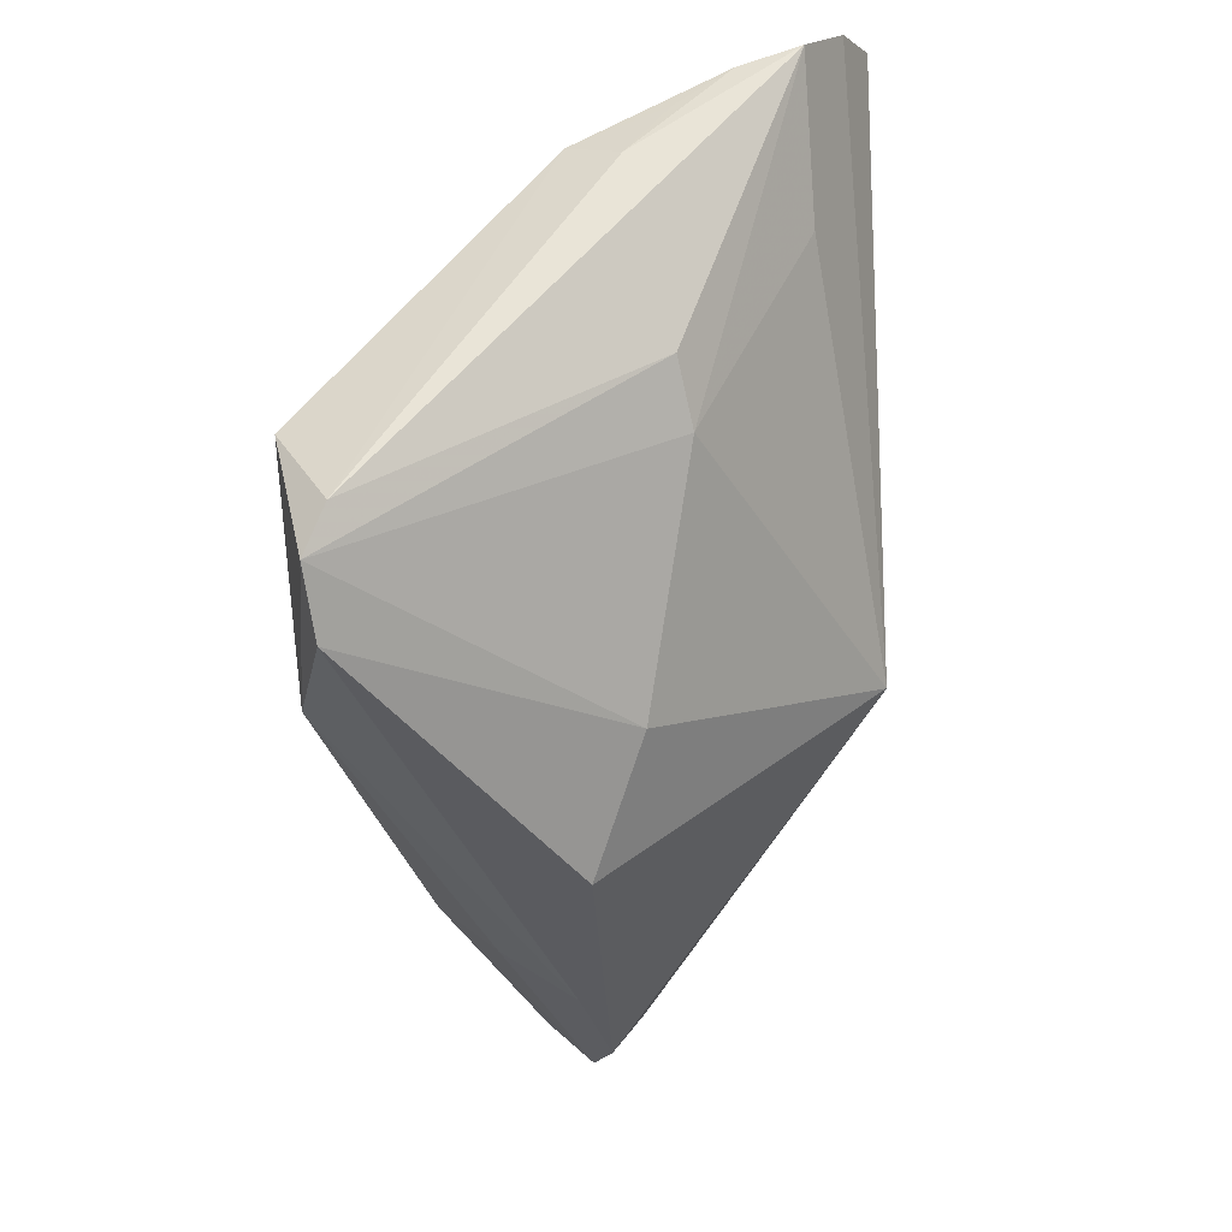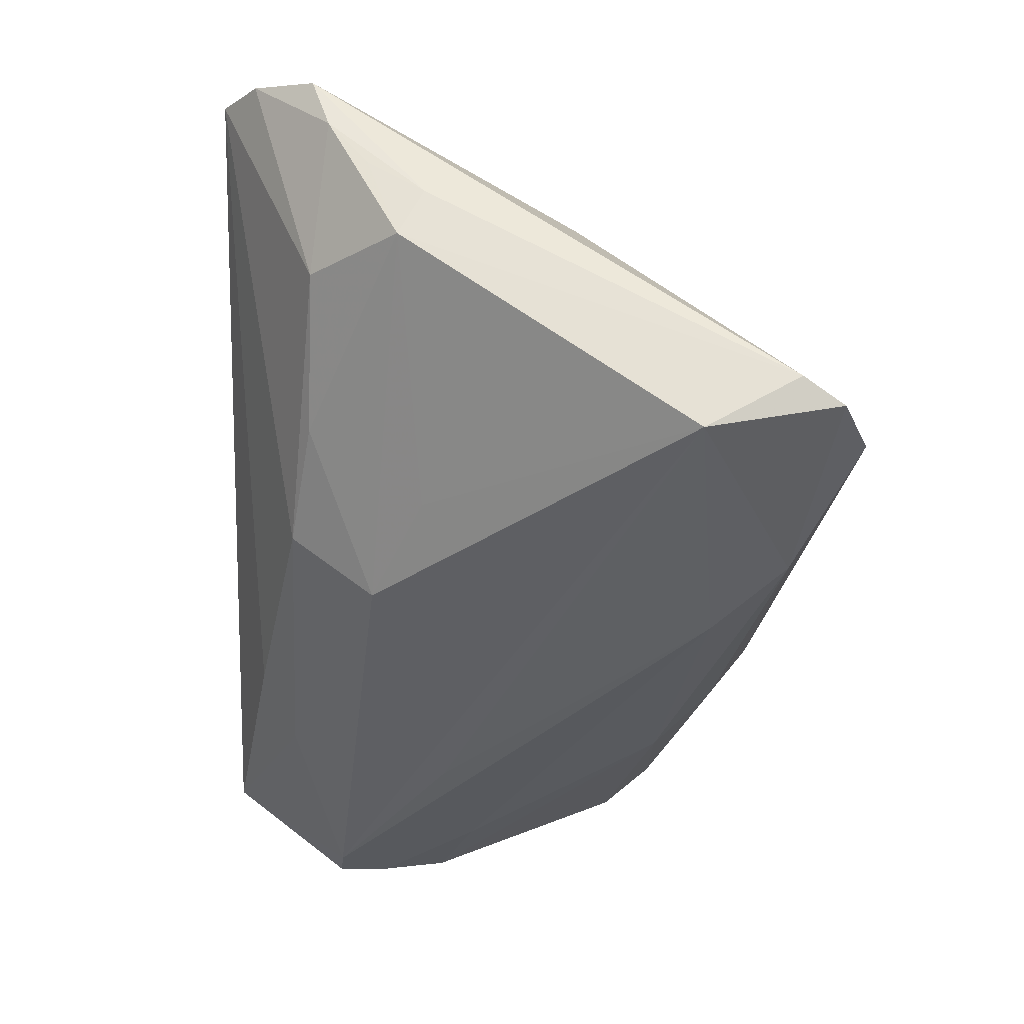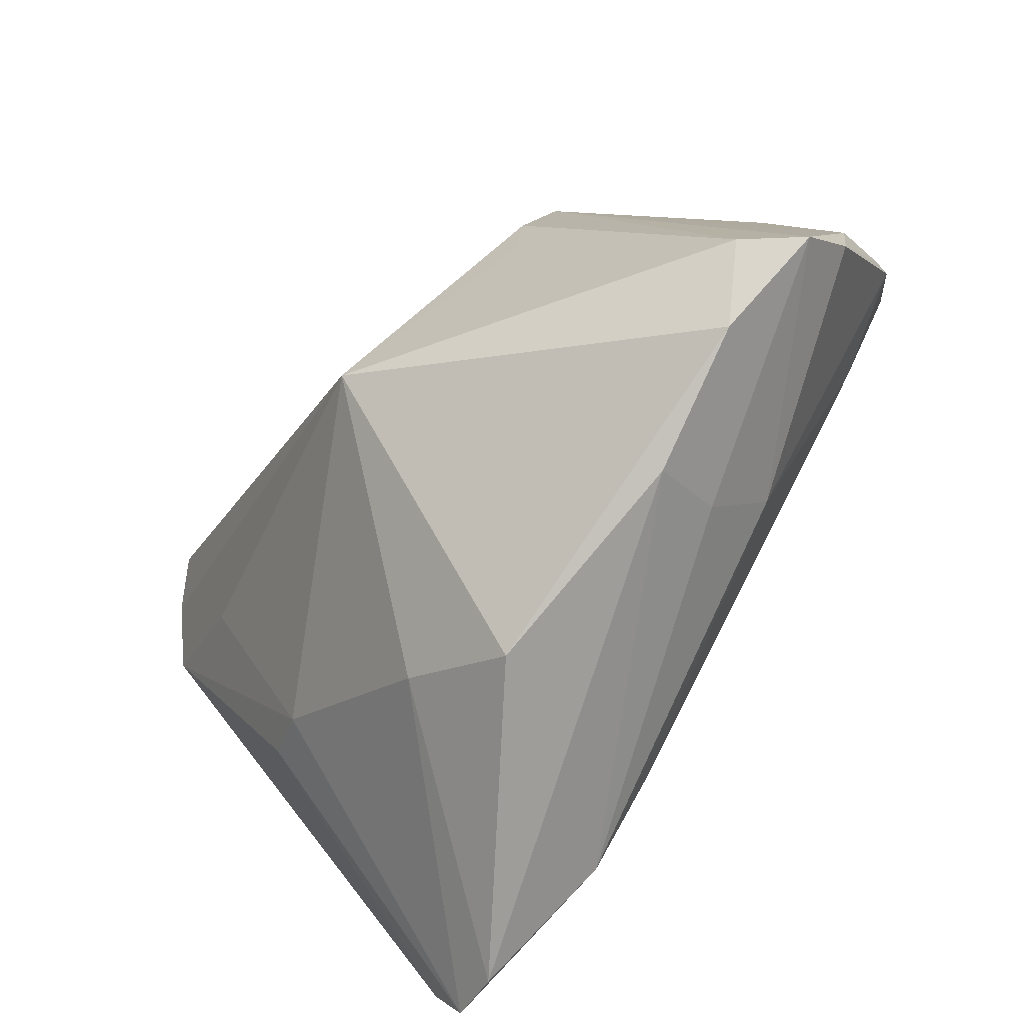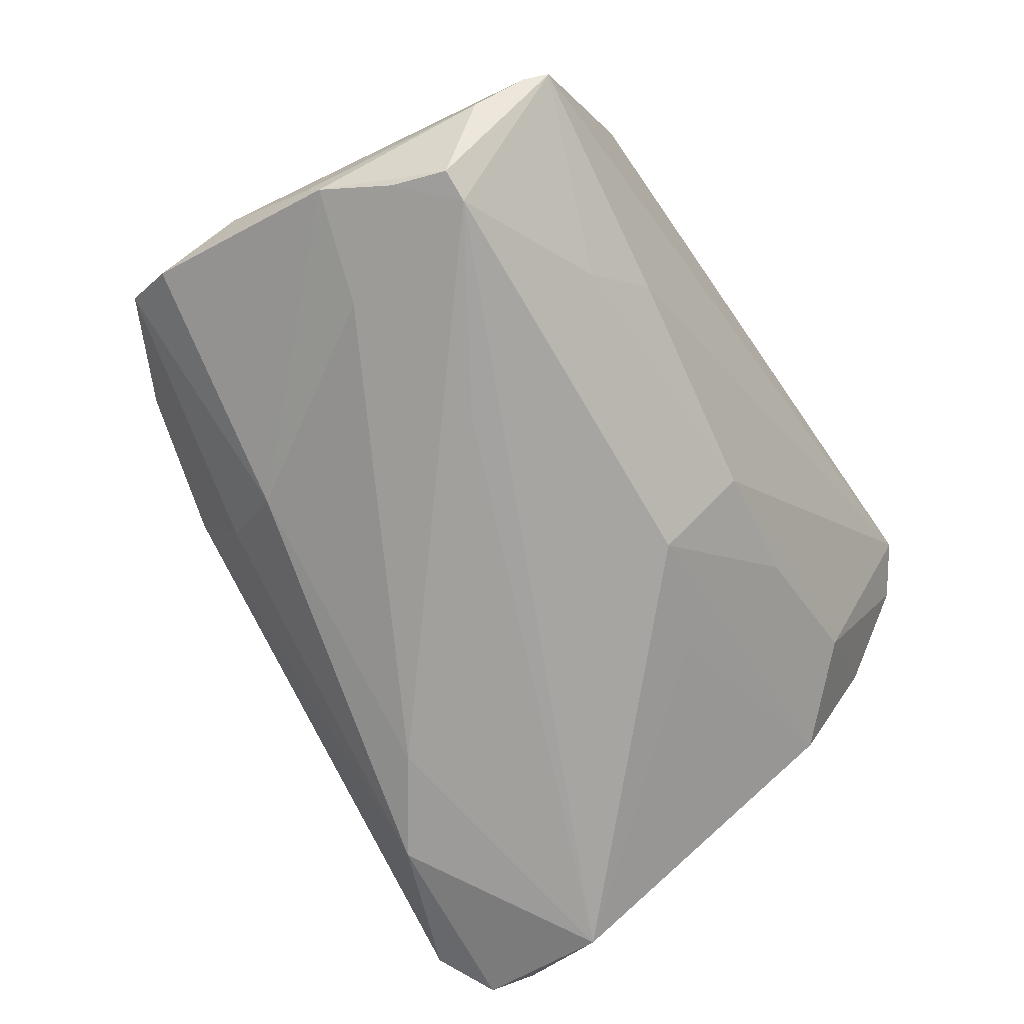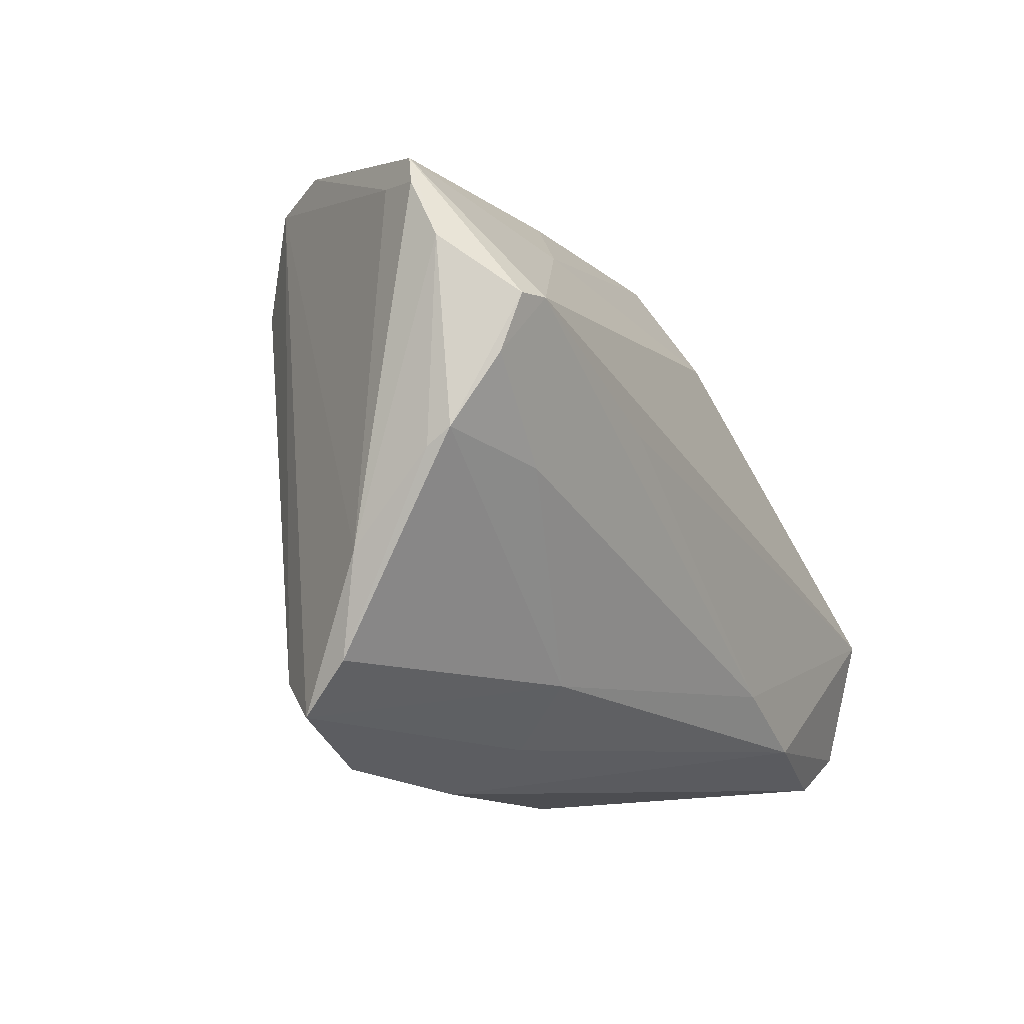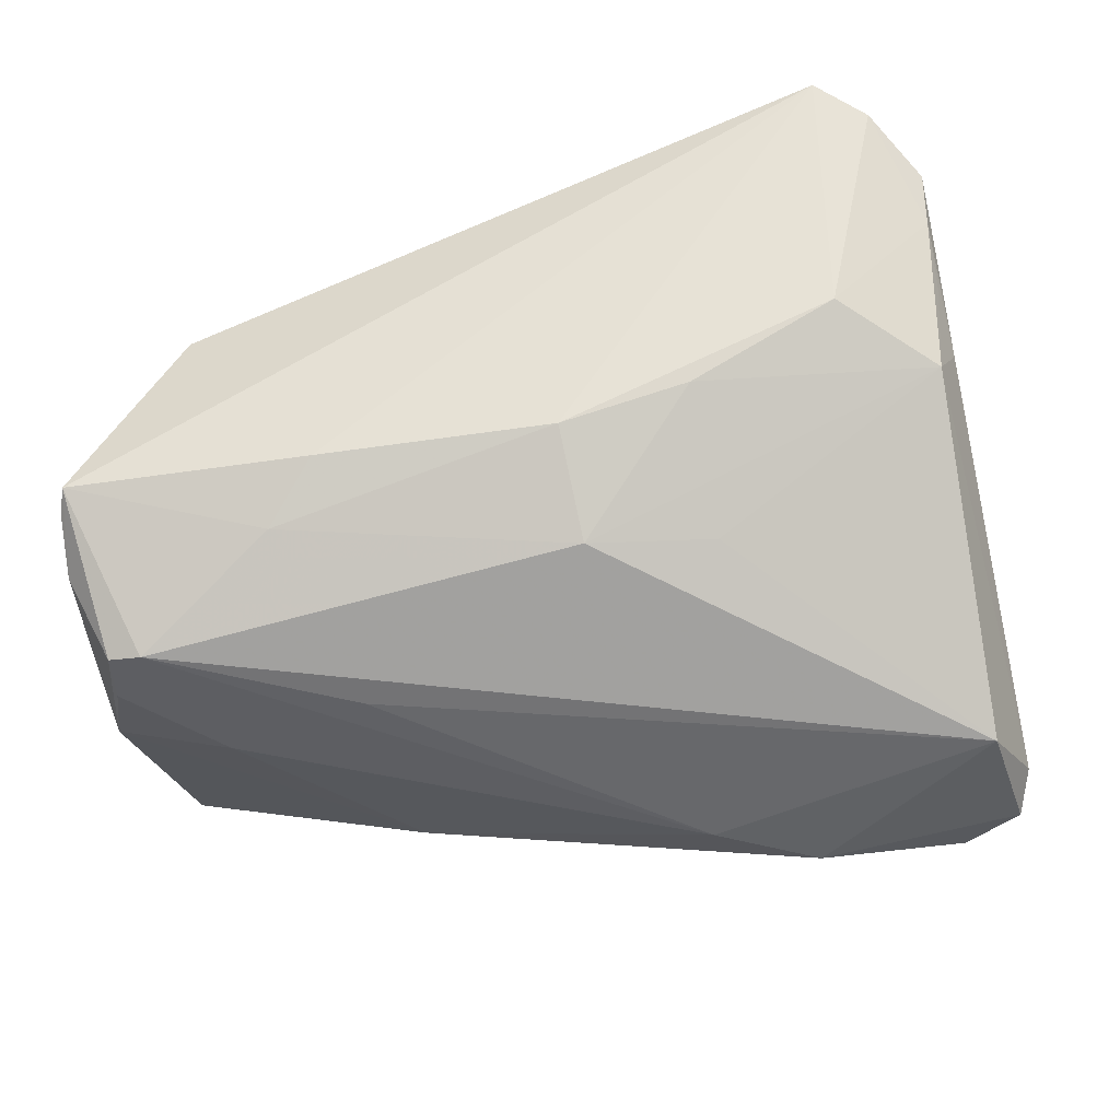
<metadata>
{"format":"obj","ext":"obj","renderer":"f3d","projection":"perspective","resolution":1024,"background":"white","views":[{"elev":-42.1,"azim":-87.6,"up":"+Y"},{"elev":-42.1,"azim":-92.6,"up":"+Z"},{"elev":-72.2,"azim":55.1,"up":"+Y"},{"elev":-71.6,"azim":124.2,"up":"+Z"},{"elev":-1.0,"azim":120.0,"up":"+Y"},{"elev":-52.4,"azim":-162.5,"up":"+Z"}]}
</metadata>
<code>
v 0.03239 0.03724 0.01474
v -0.05367 0.01652 -0.003063
v -0.04967 -0.03699 -0.02655
v -0.042 -0.04075 -0.02566
v -0.04205 0.0161 0.02285
v -0.009226 0.02998 -0.01439
v -0.03868 -0.01052 0.009468
v -0.05237 0.03638 0.02678
v 0.04123 0.004087 -0.02707
v -0.04561 -0.006236 0.007925
v 0.04457 0.02318 -0.0301
v -0.04651 0.04098 0.02987
v -0.02426 -0.0335 -0.03002
v -0.05699 0.02837 0.02214
v 0.004717 -0.007899 0.0304
v -0.04929 -0.02006 -0.0304
v 0.05077 0.01675 -0.02788
v 0.05118 0.03649 -0.01635
v 0.05564 0.006225 -0.02134
v 0.02968 0.0246 0.01884
v 0.02529 -0.02181 -0.02161
v -0.05556 0.02065 0.008151
v 0.01976 0.03496 -0.01531
v 0.05655 -0.01756 -0.01088
v 0.04981 -0.02101 0.001414
v -0.01238 -0.02507 -0.0304
v 0.02398 -0.03602 -0.005123
v 0.05699 -0.005176 -0.01259
v -0.02369 0.01259 -0.02073
v 0.04983 0.03944 -0.01526
v 0.04871 0.0234 -0.02941
v -0.004468 -0.04098 -0.00223
v -0.008907 0.01887 -0.02365
v -0.05626 0.02593 0.01485
v 0.03584 0.04098 0.007669
v 0.02167 0.008615 -0.0304
v 0.05544 -0.02425 -0.005035
v 0.04196 -0.03144 -0.002136
v 0.02241 -0.03016 -0.01419
v 0.04864 0.03628 -0.01128
v 0.055 0.008371 -0.02393
v -0.04334 0.02767 0.0003827
v -0.05206 -0.03178 -0.02418
v -0.02488 0.02766 -0.009338
v 0.0524 0.03006 -0.02047
v -0.01719 -0.03101 0.003846
v 0.02809 0.01516 0.01877
v -0.05547 0.01337 0.003029
v 0.02649 0.03026 -0.02118
f 28 1 37
f 20 1 12
f 12 15 20
f 15 47 20
f 12 1 35
f 35 30 12
f 31 30 45
f 1 28 40
f 40 35 1
f 30 35 40
f 15 32 38
f 43 10 14
f 46 32 15
f 46 4 32
f 37 21 24
f 24 28 37
f 44 6 33
f 6 49 33
f 28 45 18
f 18 45 30
f 18 40 28
f 30 40 18
f 43 16 3
f 3 10 43
f 3 16 13
f 13 4 3
f 4 46 3
f 27 38 32
f 32 4 27
f 27 4 13
f 7 14 10
f 7 46 15
f 10 3 7
f 7 3 46
f 8 15 12
f 44 33 2
f 2 16 43
f 25 20 47
f 25 47 15
f 37 1 25
f 1 20 25
f 25 38 37
f 15 38 25
f 26 21 13
f 26 9 21
f 13 16 26
f 16 36 26
f 41 24 21
f 21 9 41
f 31 45 41
f 11 30 31
f 11 49 30
f 11 33 49
f 16 33 11
f 11 26 36
f 11 36 16
f 30 49 23
f 23 49 6
f 12 30 23
f 23 6 12
f 39 27 13
f 13 21 39
f 39 21 37
f 37 38 39
f 38 27 39
f 5 7 15
f 14 7 5
f 15 8 5
f 5 8 14
f 29 33 16
f 16 2 29
f 29 2 33
f 44 2 42
f 42 8 12
f 12 6 42
f 42 6 44
f 14 8 34
f 8 42 34
f 34 42 2
f 31 41 17
f 17 41 9
f 17 11 31
f 9 26 17
f 26 11 17
f 19 45 28
f 19 41 45
f 28 24 19
f 24 41 19
f 48 2 43
f 43 14 48
f 14 34 48
f 22 34 2
f 2 48 22
f 22 48 34

</code>
